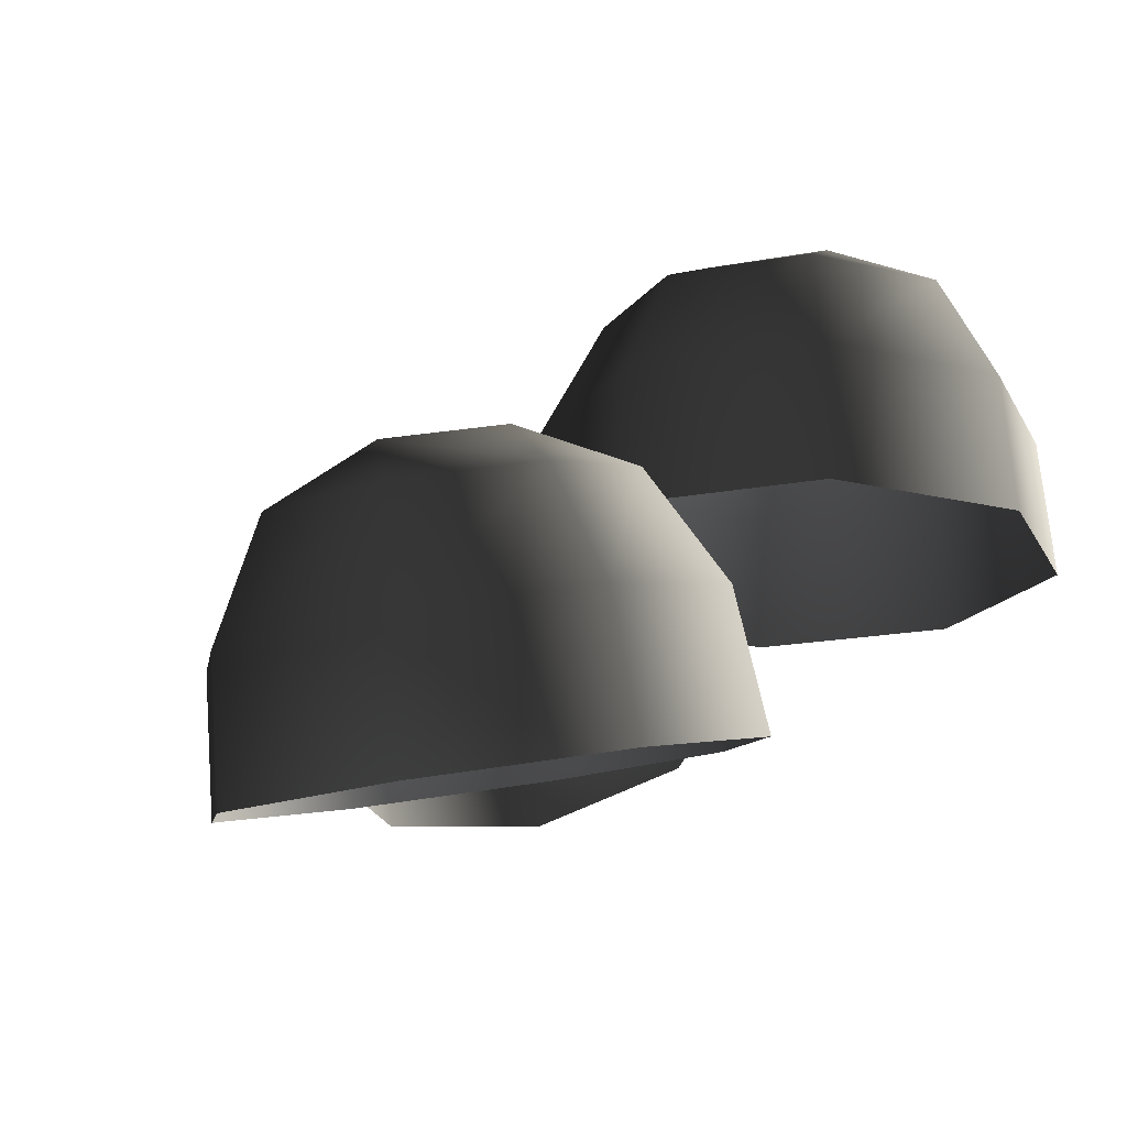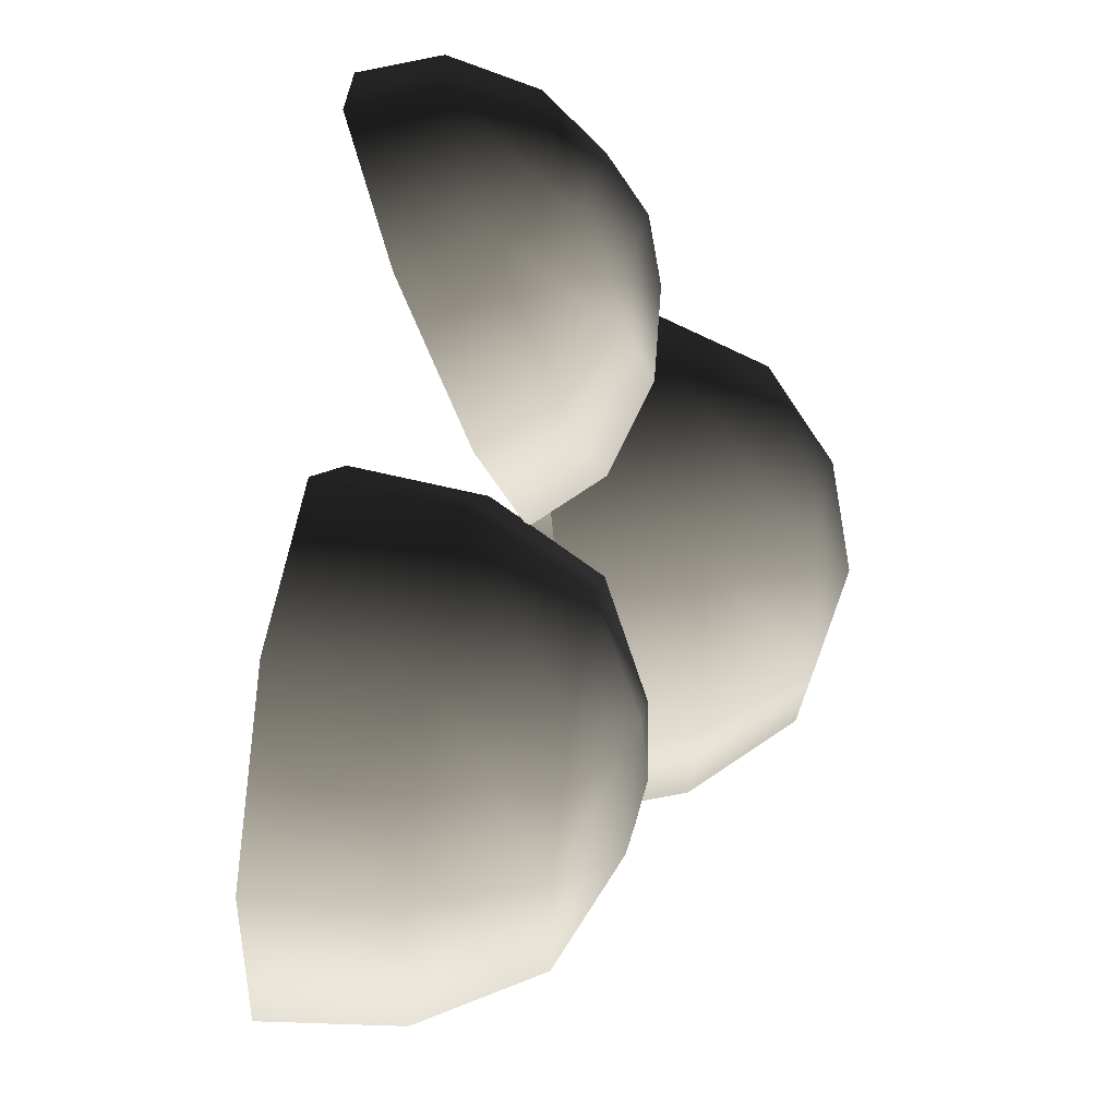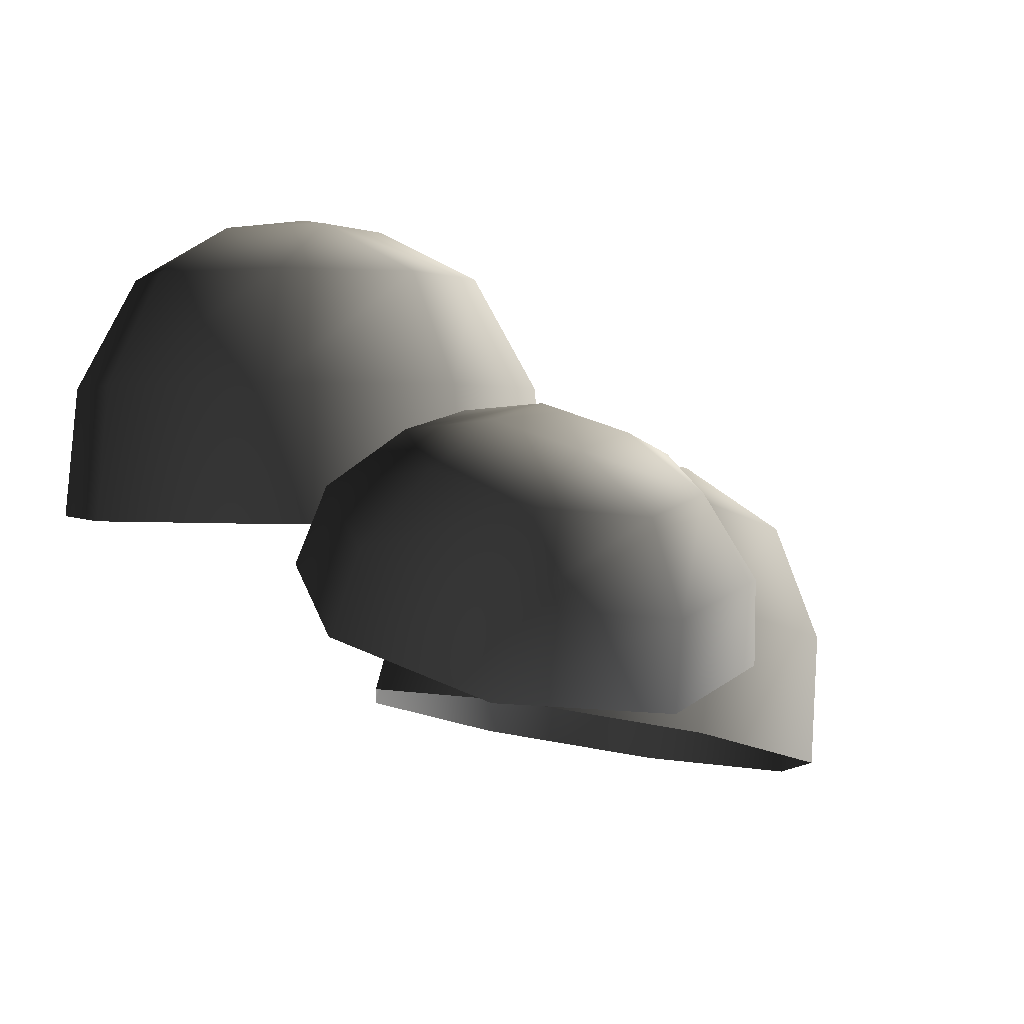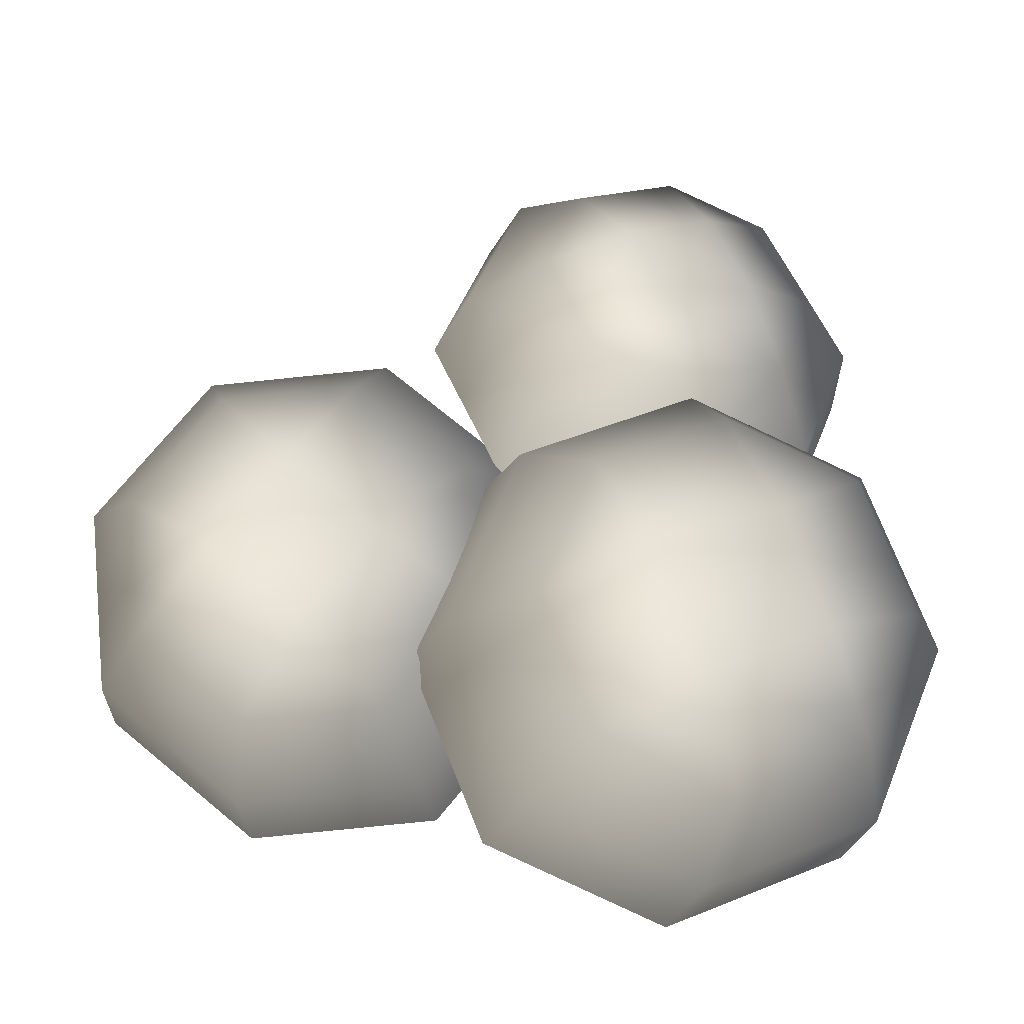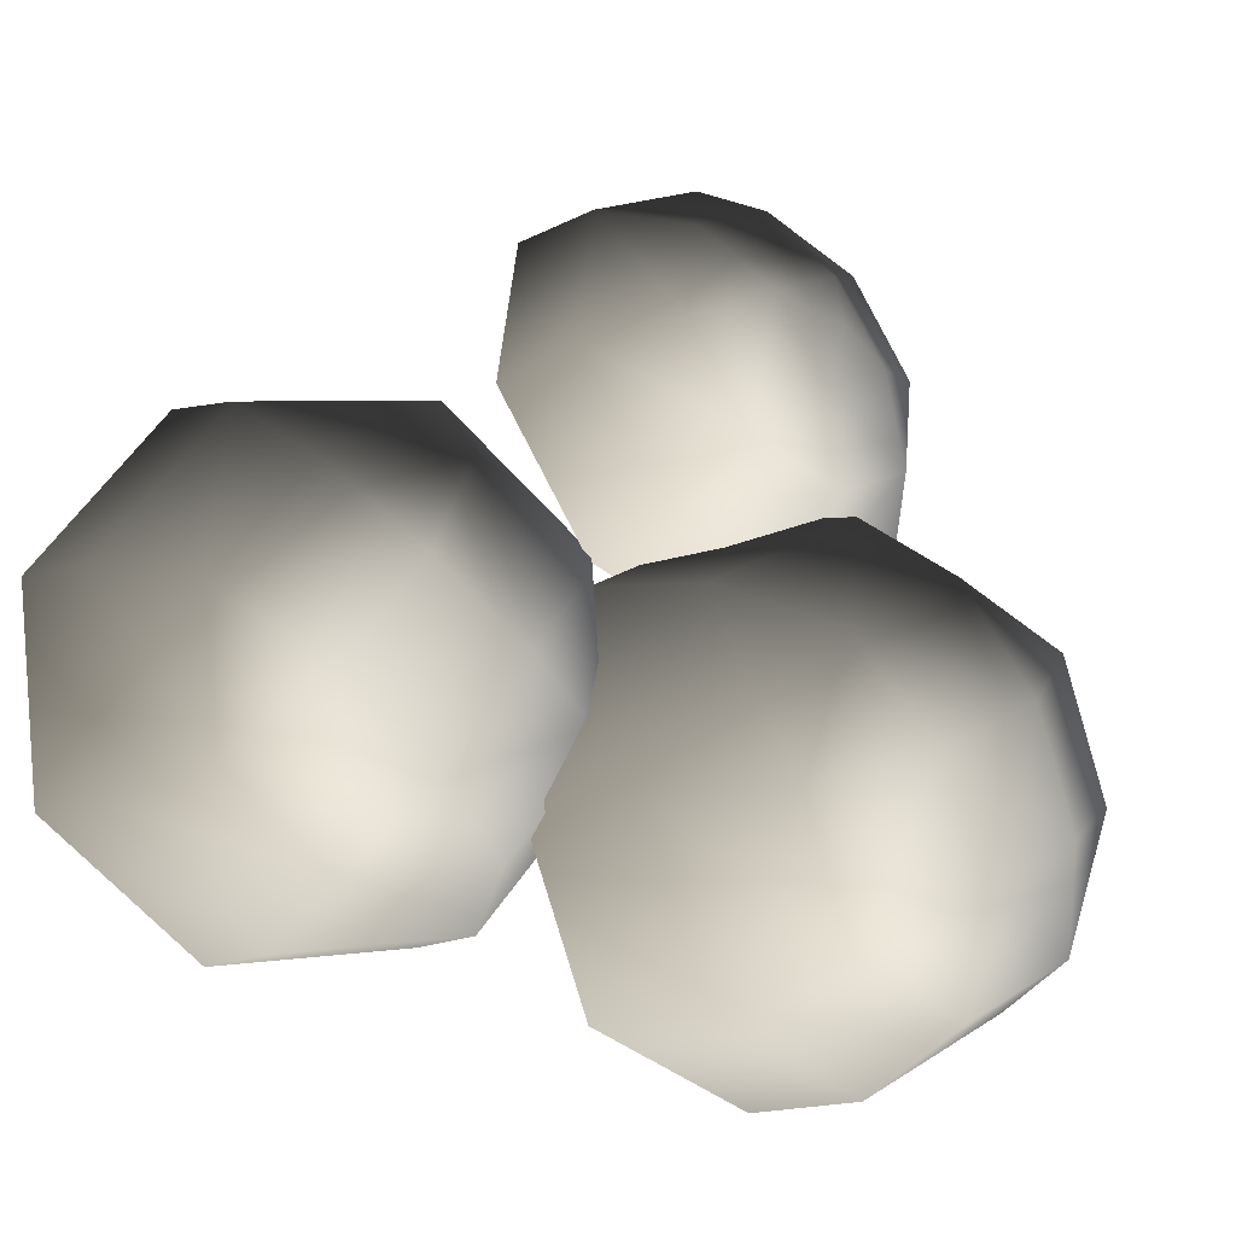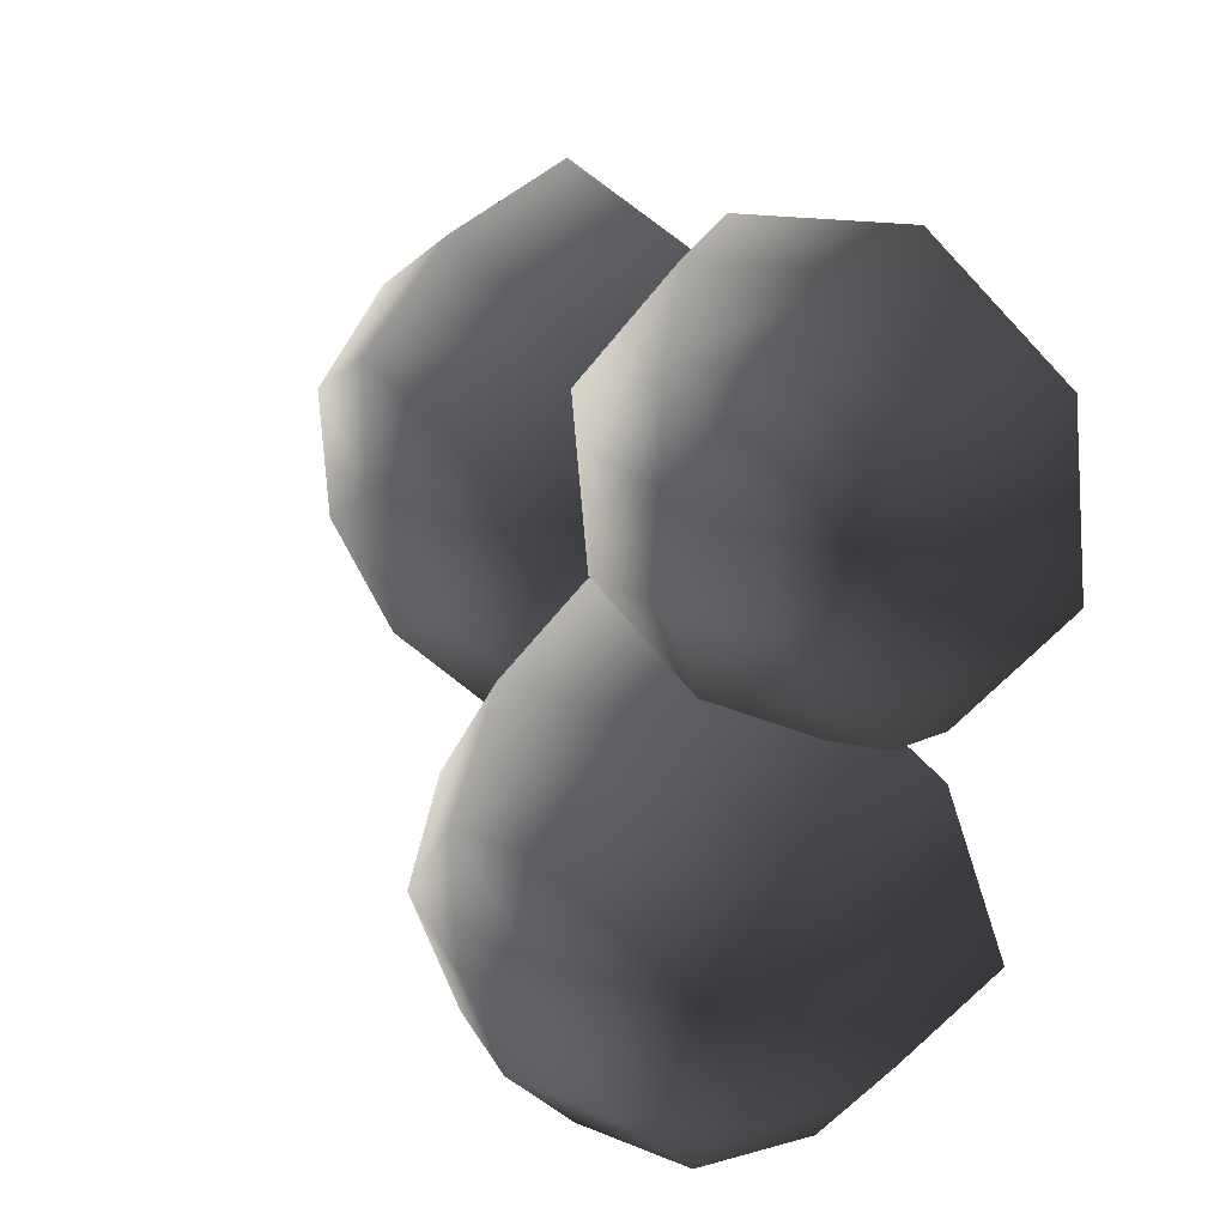
<metadata>
{"format":"obj","ext":"obj","renderer":"f3d","projection":"perspective","resolution":1024,"background":"white","views":[{"elev":-18.4,"azim":132.4,"up":"+Y"},{"elev":44.8,"azim":83.7,"up":"+Z"},{"elev":1.5,"azim":-41.9,"up":"+Y"},{"elev":-18.5,"azim":168.2,"up":"+Z"},{"elev":-7.1,"azim":138.6,"up":"+Z"},{"elev":47.5,"azim":-141.3,"up":"+Z"}]}
</metadata>
<code>
v -0.6183 9.078 -2.209
v -1.957 9.078 -1.655
v -0.6183 7.872 -2.874
v -2.427 7.872 -2.125
v -2.511 9.078 -0.3162
v -3.176 7.872 -0.3162
v -1.957 9.078 1.022
v -2.427 7.872 1.492
v -0.6183 9.078 1.576
v -0.6183 7.872 2.241
v 0.7201 9.078 1.022
v 1.19 7.872 1.492
v 1.274 9.078 -0.3162
v 1.939 7.872 -0.3163
v 0.7201 9.078 -1.655
v 1.19 7.872 -2.125
v -0.6183 6.454 -3.014
v -2.526 6.454 -2.224
v -3.316 6.454 -0.3162
v -2.526 6.454 1.591
v -0.6183 6.454 2.382
v 1.289 6.454 1.591
v 2.08 6.454 -0.3162
v 1.289 6.454 -2.224
v 0.1895 9.631 0.01834
v -0.9528 9.631 0.4915
v -0.6183 9.738 -0.3162
v -1.426 9.631 -0.6508
v -0.2837 9.631 -1.124
v -0.6948 7.599 2.494
v -1.767 7.398 2.846
v -0.6221 7.129 1.6
v -2.18 6.836 2.111
v -2.244 7.012 3.814
v -2.873 6.275 3.518
v -1.845 6.667 4.832
v -2.293 5.774 4.997
v -0.8048 6.565 5.303
v -0.7819 5.626 5.682
v 0.2676 6.766 4.952
v 0.7763 5.918 5.171
v 0.7441 7.153 3.983
v 1.469 6.48 3.764
v 0.3454 7.498 2.965
v 0.8893 6.981 2.284
v -0.5593 6.362 1.129
v -2.246 6.045 1.682
v -2.995 5.438 3.205
v -2.368 4.895 4.806
v -0.7323 4.736 5.547
v 0.9543 5.052 4.994
v 1.704 5.66 3.471
v 1.077 6.202 1.87
v -0.1456 7.369 4.31
v -1.061 7.197 4.61
v -0.7827 7.567 4.076
v -1.401 7.491 3.741
v -0.4859 7.663 3.441
v 4.854 6.005 -0.09645
v 3.769 6.251 -1.024
v 5.126 4.683 -0.3684
v 3.66 5.015 -1.622
v 2.371 6.609 -0.8934
v 1.772 5.499 -1.445
v 1.48 6.87 0.2186
v 0.5674 5.851 0.05723
v 1.617 6.88 1.661
v 0.7529 5.865 2.006
v 2.703 6.634 2.588
v 2.219 5.532 3.259
v 4.1 6.276 2.458
v 4.108 5.048 3.083
v 4.991 6.016 1.346
v 5.312 4.696 1.58
v 4.898 3.276 -0.3907
v 3.351 3.627 -1.713
v 1.359 4.137 -1.527
v 0.08898 4.508 0.05833
v 0.2847 4.523 2.114
v 1.832 4.172 3.436
v 3.824 3.662 3.25
v 5.094 3.291 1.665
v 3.454 6.985 1.636
v 2.528 7.194 0.8441
v 3.398 7.082 0.7621
v 3.289 6.972 -0.105
v 4.215 6.762 0.6866
g Tree1_big_(31)_2712_603
f 1 3 2
f 2 3 4
f 2 4 5
f 5 4 6
f 5 6 7
f 7 6 8
f 7 8 9
f 9 8 10
f 9 10 11
f 11 10 12
f 11 12 13
f 13 12 14
f 13 14 15
f 15 14 16
f 15 16 1
f 1 16 3
f 3 17 4
f 4 17 18
f 4 18 6
f 6 18 19
f 6 19 8
f 8 19 20
f 8 20 10
f 10 20 21
f 10 21 12
f 12 21 22
f 12 22 14
f 14 22 23
f 14 23 16
f 16 23 24
f 16 24 3
f 3 24 17
f 11 13 25
f 13 15 25
f 26 11 25
f 26 25 27
f 28 26 27
f 29 28 27
f 25 29 27
f 29 2 28
f 1 2 29
f 15 1 29
f 25 15 29
f 2 5 28
f 5 7 28
f 28 7 26
f 7 9 26
f 9 11 26
f 30 32 31
f 31 32 33
f 31 33 34
f 34 33 35
f 34 35 36
f 36 35 37
f 36 37 38
f 38 37 39
f 38 39 40
f 40 39 41
f 40 41 42
f 42 41 43
f 42 43 44
f 44 43 45
f 44 45 30
f 30 45 32
f 32 46 33
f 33 46 47
f 33 47 35
f 35 47 48
f 35 48 37
f 37 48 49
f 37 49 39
f 39 49 50
f 39 50 41
f 41 50 51
f 41 51 43
f 43 51 52
f 43 52 45
f 45 52 53
f 45 53 32
f 32 53 46
f 40 42 54
f 42 44 54
f 55 40 54
f 55 54 56
f 57 55 56
f 58 57 56
f 54 58 56
f 58 31 57
f 30 31 58
f 44 30 58
f 54 44 58
f 31 34 57
f 34 36 57
f 57 36 55
f 36 38 55
f 38 40 55
f 59 61 60
f 60 61 62
f 60 62 63
f 63 62 64
f 63 64 65
f 65 64 66
f 65 66 67
f 67 66 68
f 67 68 69
f 69 68 70
f 69 70 71
f 71 70 72
f 71 72 73
f 73 72 74
f 73 74 59
f 59 74 61
f 61 75 62
f 62 75 76
f 62 76 64
f 64 76 77
f 64 77 66
f 66 77 78
f 66 78 68
f 68 78 79
f 68 79 70
f 70 79 80
f 70 80 72
f 72 80 81
f 72 81 74
f 74 81 82
f 74 82 61
f 61 82 75
f 69 71 83
f 71 73 83
f 84 69 83
f 84 83 85
f 86 84 85
f 87 86 85
f 83 87 85
f 87 60 86
f 59 60 87
f 73 59 87
f 83 73 87
f 60 63 86
f 63 65 86
f 86 65 84
f 65 67 84
f 67 69 84

</code>
